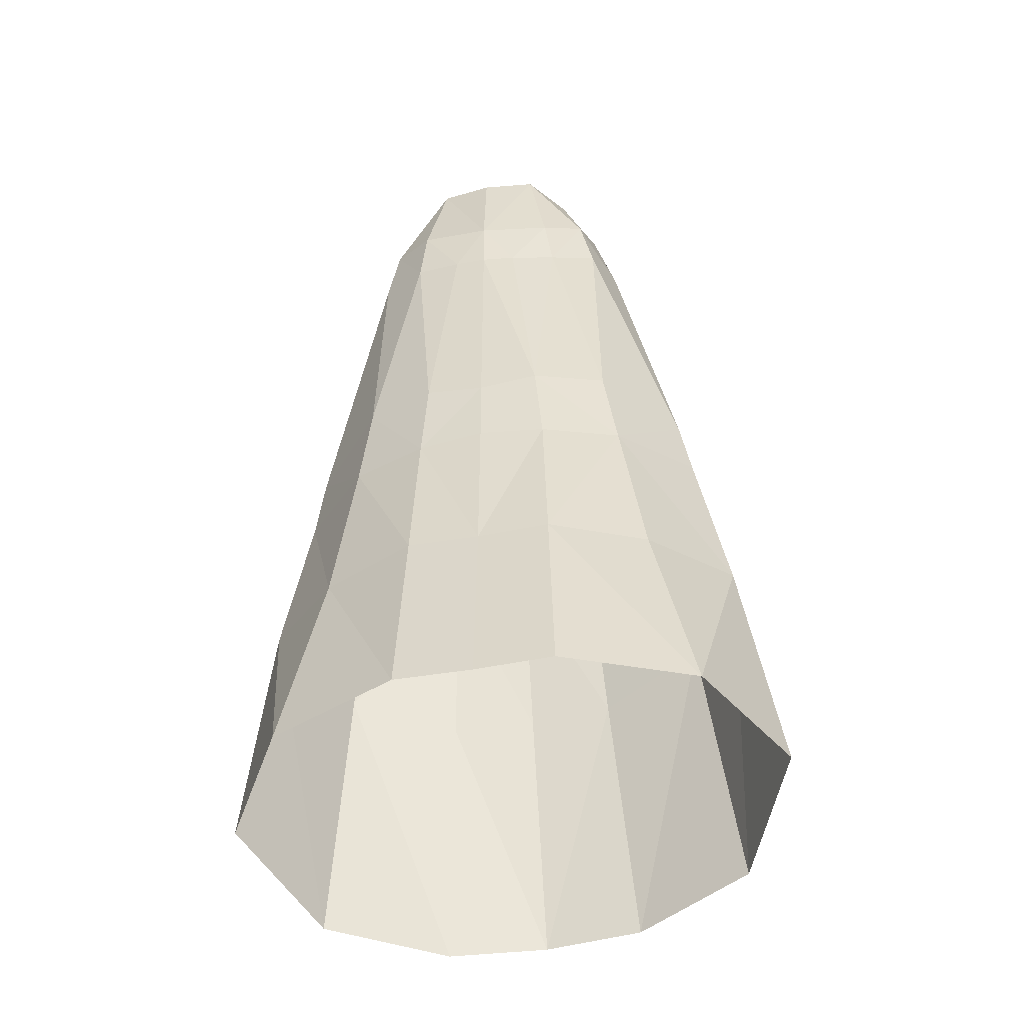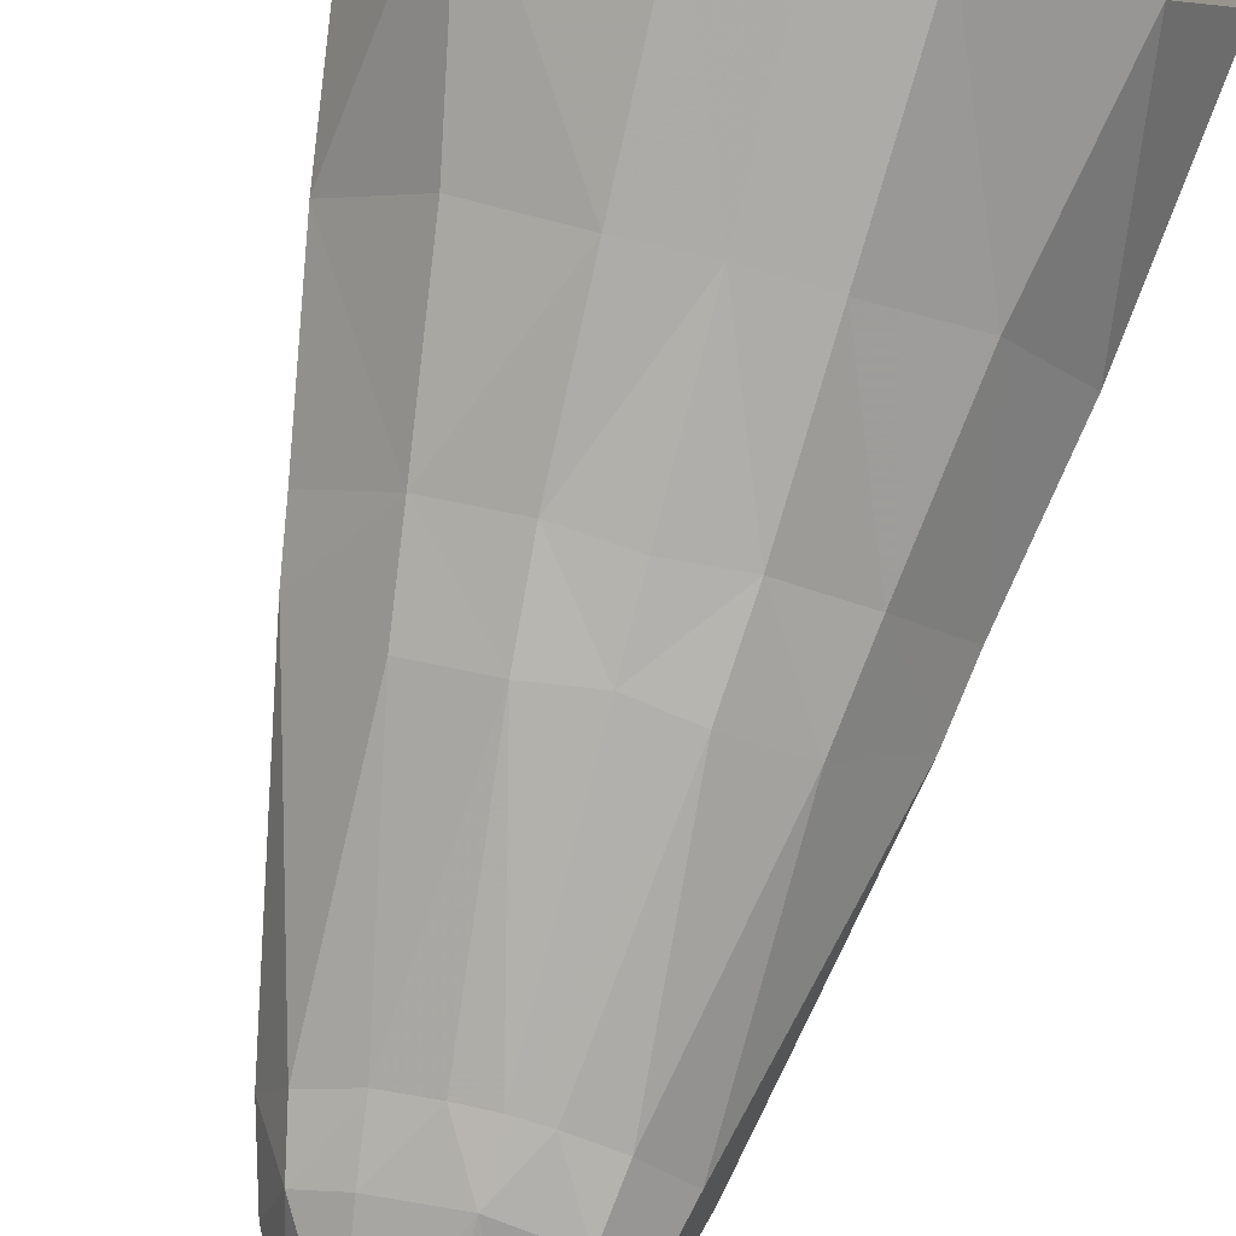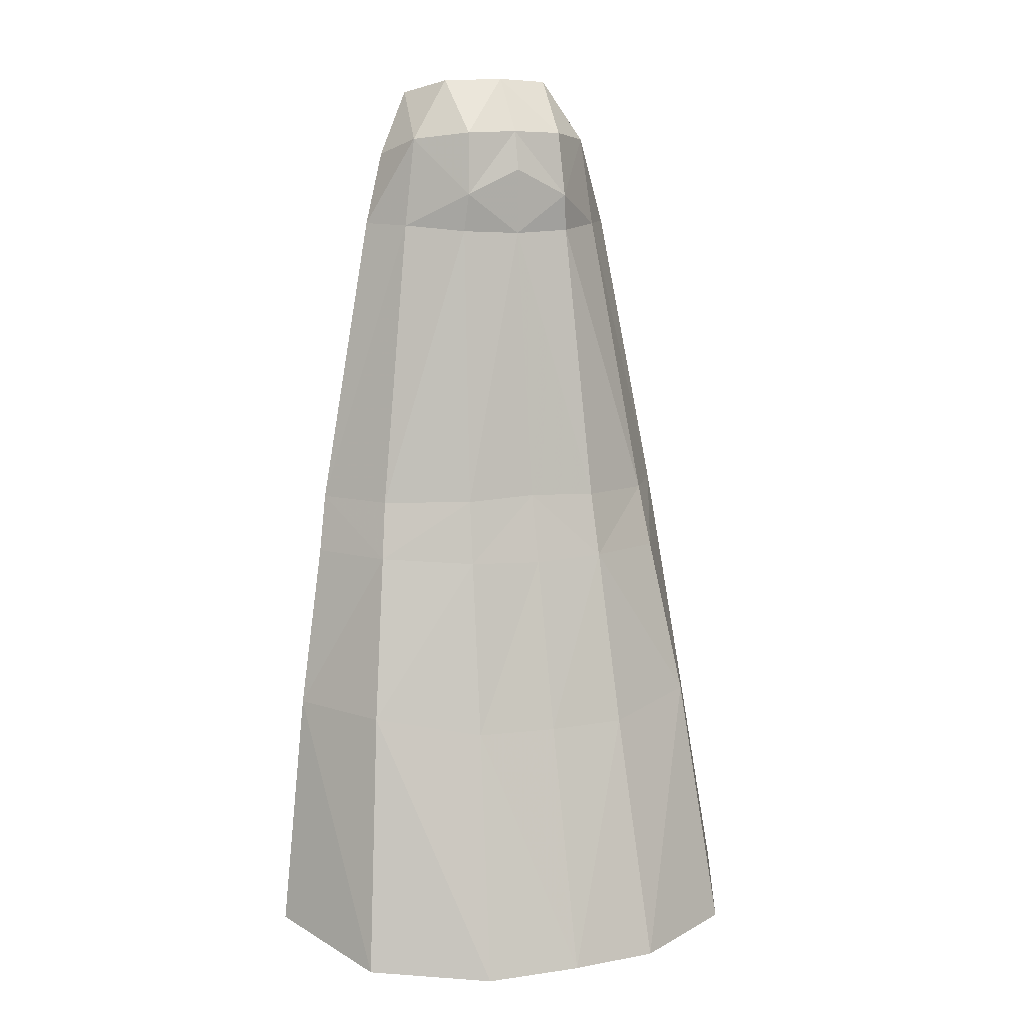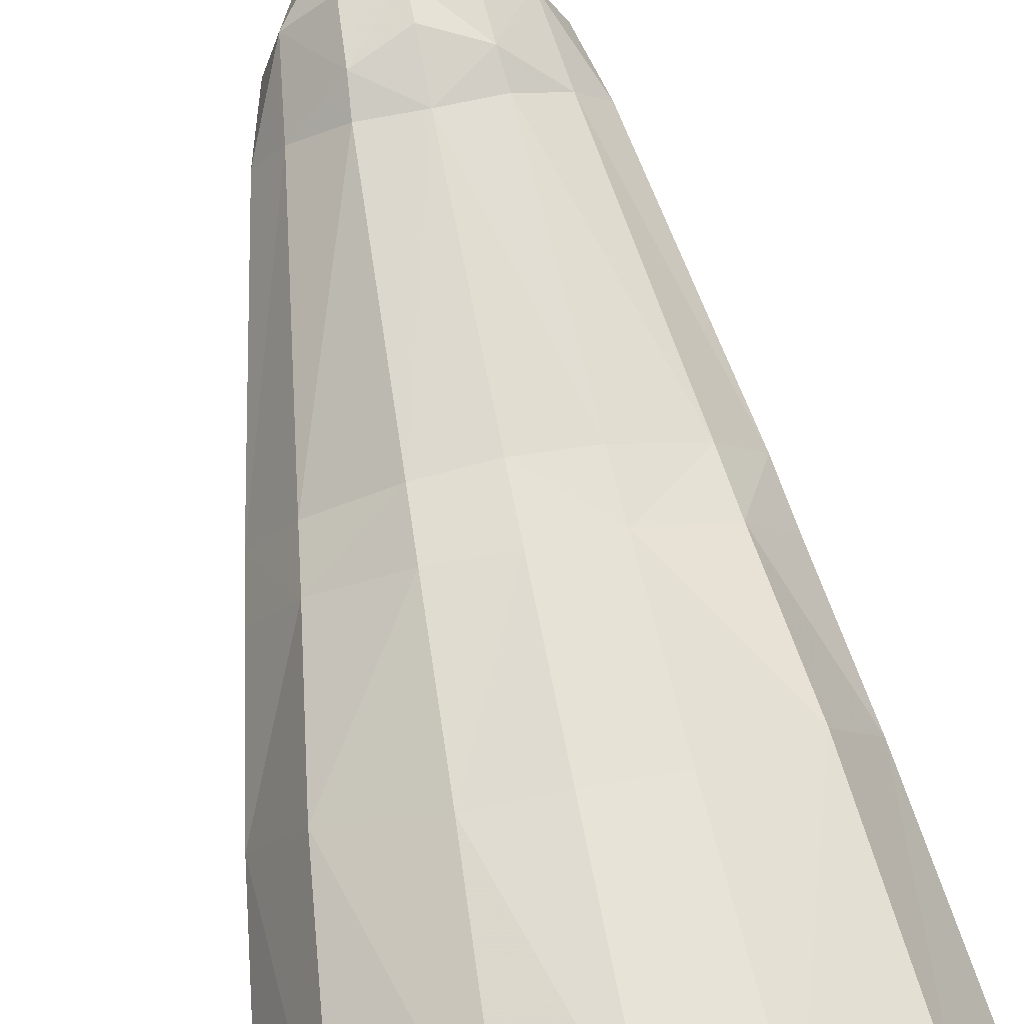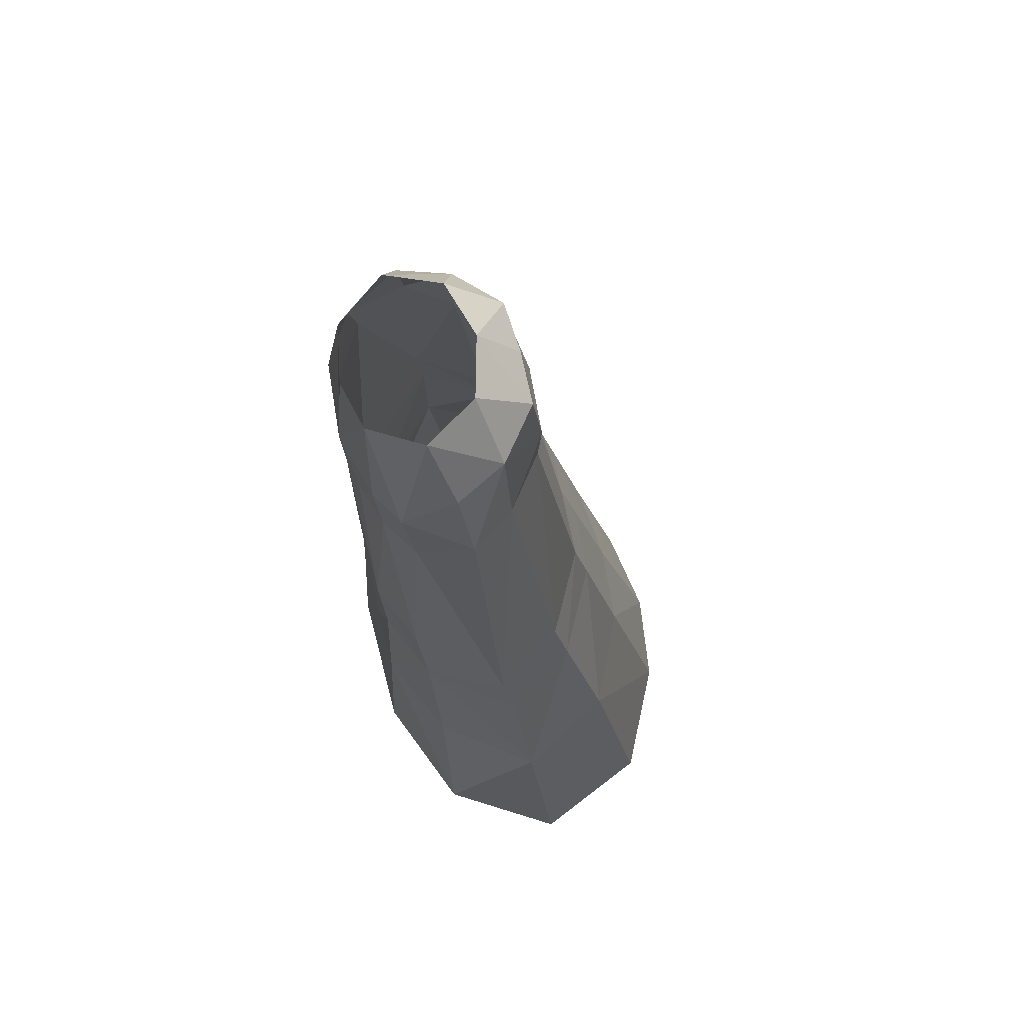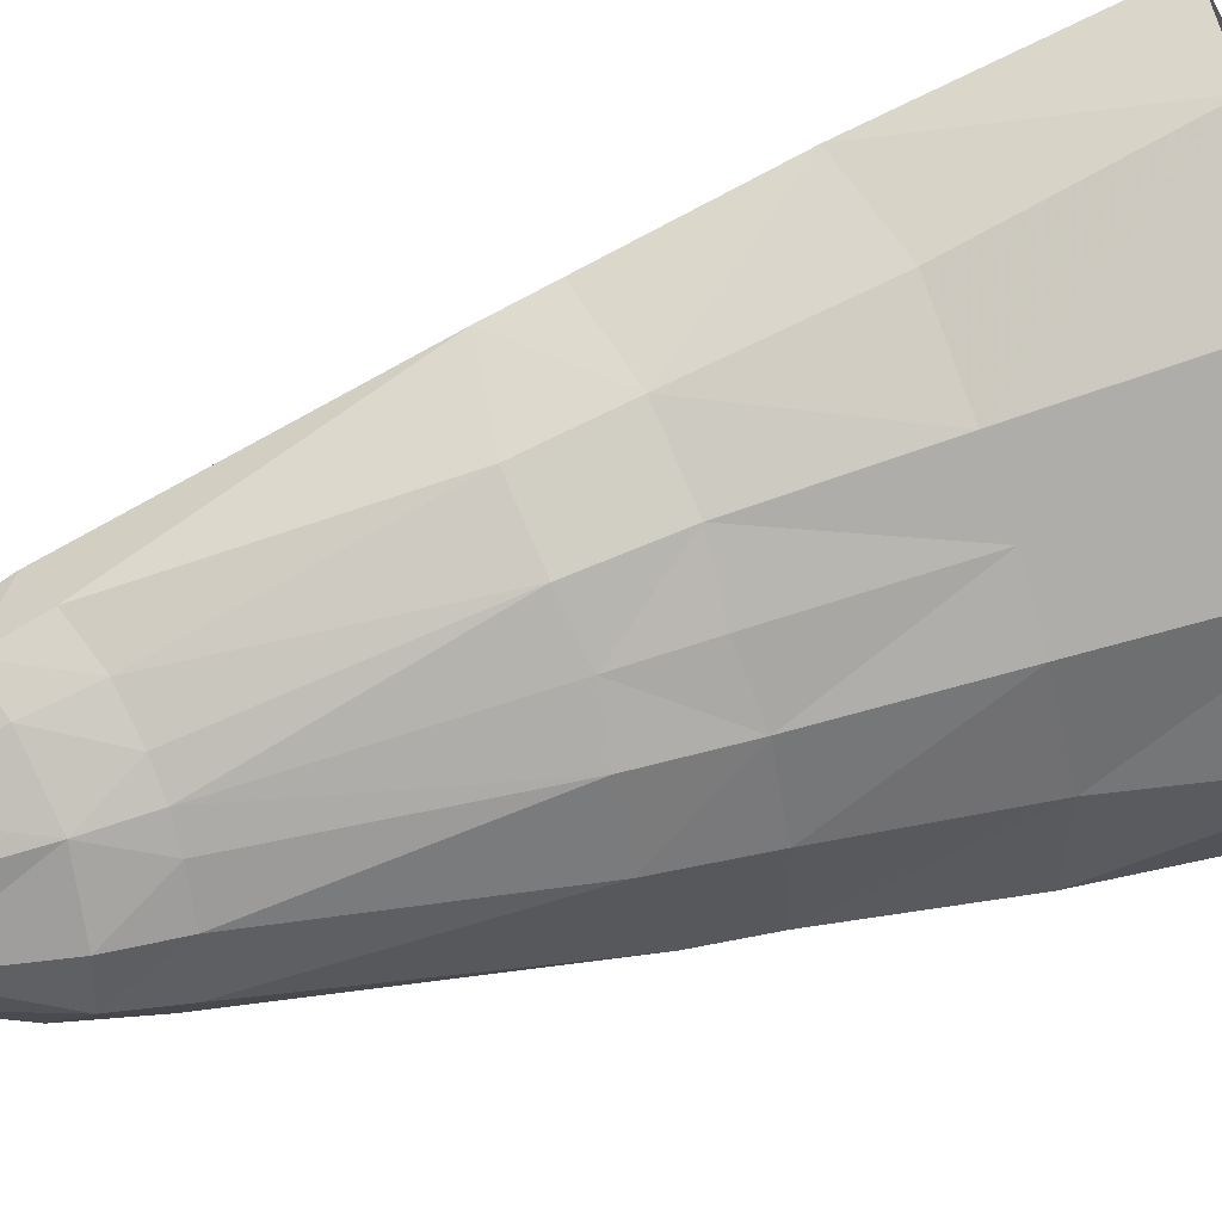
<metadata>
{"format":"obj","ext":"obj","renderer":"f3d","projection":"perspective","resolution":1024,"background":"white","views":[{"elev":-50.6,"azim":11.3,"up":"+Z"},{"elev":-78.9,"azim":165.7,"up":"+Y"},{"elev":10.0,"azim":156.8,"up":"+Z"},{"elev":77.6,"azim":168.9,"up":"+Y"},{"elev":69.6,"azim":75.4,"up":"+Z"},{"elev":-78.5,"azim":107.5,"up":"+Y"}]}
</metadata>
<code>
g objtaoist_trousers_female_53050
v -3.371 0.636 56.1
v -0.005129 1.56 56.21
v -3.048 3.782 52.84
v -6.505 -4.338 49.04
v -5.009 -2.337 55.44
v -7.096 -1.304 51.56
v -8.248 -0.7802 47.24
v -8.047 -4.19 25.01
v -9.313 -3.879 15.37
v -4.01 -6.301 15.13
v -3.735 -5.947 24.49
v -12.11 9.559 1.735
v -15.41 2.417 3.275
v -13.69 0.7676 16.77
v -10.63 6.925 16.87
v 3.046 3.782 52.84
v -0.005129 1.56 56.21
v 3.361 0.636 56.1
v 5.518 12.94 1.366
v 4.766 9.619 16.07
v 10.6 6.846 17
v 12.11 9.554 1.736
v -0.005522 -6.286 43.99
v -0.005399 -6.265 29.28
v 3.355 -6.177 29.78
v 1.913 -5.971 44.14
v -0.005536 4.311 46.67
v 3.467 4.01 46.81
v 4.158 6.509 30.2
v -0.006056 6.7 30.4
v 8.036 -4.19 25.01
v 3.724 -5.946 24.49
v 4 -6.301 15.13
v 9.303 -3.879 15.37
v -7.363 -4.597 30.3
v -3.365 -6.177 29.78
v 7.352 -4.597 30.3
v -4.329 -6.843 3.822
v -11.52 -3.994 3.771
v 11.51 -3.994 3.771
v 4.319 -6.843 3.822
v 5.822 1.53 52.47
v 4.998 -2.337 55.44
v 6.99 -1.304 51.56
v -0.005536 4.311 46.67
v -3.27 4.28 49.01
v -0.005048 4.416 50.59
v -6.395 1.734 47.12
v -5.646 1.53 52.47
v -3.478 4.005 46.81
v 8.204 -0.78 47.24
v 6.396 -4.338 49.04
v 7.097 -3.824 45.77
v -0.004742 3.912 52.94
v 3.258 4.281 49.09
v -0.005048 4.416 50.59
v 4.087 -5.455 48.16
v 4.515 -5.177 44.6
v -0.005069 13.72 1.613
v -0.005302 10.06 16.04
v -0.006056 6.7 30.4
v -4.181 6.56 30.19
v -0.005522 -6.286 43.99
v -0.005123 -6.441 47.49
v -1.85 -6.218 44.11
v -5.528 12.94 1.366
v -4.787 9.644 15.96
v 13.61 1.266 17.09
v 15.4 2.417 3.275
v -0.005069 13.72 1.613
v -0.005302 10.06 16.04
v -12.12 0.3904 26.08
v 12.01 0.4187 26.67
v 8.849 3.922 30.06
v 9.293 4.666 26.63
v 4.325 7.35 26.43
v -0.006075 7.68 26.27
v -4.349 7.394 26.37
v -0.006075 7.68 26.27
v -8.888 3.938 29.98
v -9.344 4.779 26.24
v -11.57 -0.00164 29.95
v -4.528 -5.786 44.54
v -0.005129 -5.836 54.33
v -3.054 -5.191 54.87
v 3.044 -5.191 54.87
v -0.005123 -6.441 47.49
v -0.005014 -6.297 15
v -0.005366 -6.195 24.75
v -7.297 -3.824 45.77
v 6.499 1.746 47.14
v 11.46 -0.09824 30.06
v -0.005014 -6.297 15
v -0.005366 -6.195 24.75
v -0.005399 -6.265 29.28
v -0.004942 -6.839 3.721
v -4.098 -6.067 48.13
v -0.004942 -6.839 3.721
v -0.004742 3.912 52.94
v -0.005129 -5.836 54.33
f 1 2 3
f 4 5 6
f 7 4 6
f 8 9 10
f 10 11 8
f 12 13 14
f 14 15 12
f 16 17 18
f 19 20 21
f 21 22 19
f 23 24 25
f 25 26 23
f 27 28 29
f 29 30 27
f 31 32 33
f 33 34 31
f 35 8 11
f 11 36 35
f 31 37 25
f 25 32 31
f 38 10 9
f 9 39 38
f 40 34 33
f 33 41 40
f 42 43 44
f 45 46 47
f 48 49 46
f 46 50 48
f 51 52 53
f 54 16 55
f 55 56 54
f 16 42 55
f 57 26 58
f 59 60 20
f 20 19 59
f 45 61 62
f 62 50 45
f 63 64 65
f 66 12 15
f 15 67 66
f 68 69 22
f 22 21 68
f 70 66 67
f 67 71 70
f 9 8 72
f 72 14 9
f 68 73 31
f 31 34 68
f 29 74 75
f 75 76 29
f 61 77 78
f 78 62 61
f 30 29 76
f 76 79 30
f 80 62 78
f 78 81 80
f 82 80 81
f 81 72 82
f 75 73 68
f 68 21 75
f 36 65 83
f 83 35 36
f 84 85 64
f 57 86 87
f 6 5 49
f 52 43 86
f 1 3 49
f 50 80 48
f 13 39 14
f 42 16 18
f 57 58 52
f 28 74 29
f 69 68 40
f 11 88 89
f 90 83 4
f 42 51 91
f 80 82 48
f 91 92 74
f 35 83 90
f 53 58 37
f 25 24 32
f 33 93 41
f 93 32 94
f 95 11 89
f 88 38 96
f 58 53 52
f 83 97 4
f 51 92 91
f 7 82 90
f 7 48 82
f 51 53 92
f 37 31 92
f 93 98 41
f 88 10 38
f 82 8 35
f 11 10 88
f 93 33 32
f 24 94 32
f 95 36 11
f 48 7 49
f 4 97 85
f 86 57 52
f 82 35 90
f 53 37 92
f 4 85 5
f 52 44 43
f 39 9 14
f 68 34 40
f 7 6 49
f 42 44 51
f 42 18 43
f 5 1 49
f 28 91 74
f 50 62 80
f 2 99 3
f 16 54 17
f 85 97 64
f 86 100 87
f 51 44 52
f 7 90 4
f 49 3 46
f 91 28 55
f 55 42 91
f 45 50 46
f 55 28 27
f 46 3 99
f 99 47 46
f 55 27 56
f 25 37 58
f 58 26 25
f 87 23 26
f 64 97 65
f 36 95 63
f 63 65 36
f 57 87 26
f 97 83 65
f 21 20 76
f 76 75 21
f 71 67 78
f 78 77 71
f 20 60 79
f 79 76 20
f 78 67 15
f 15 81 78
f 81 15 14
f 14 72 81
f 75 74 92
f 92 73 75
f 73 92 31
f 8 82 72

</code>
